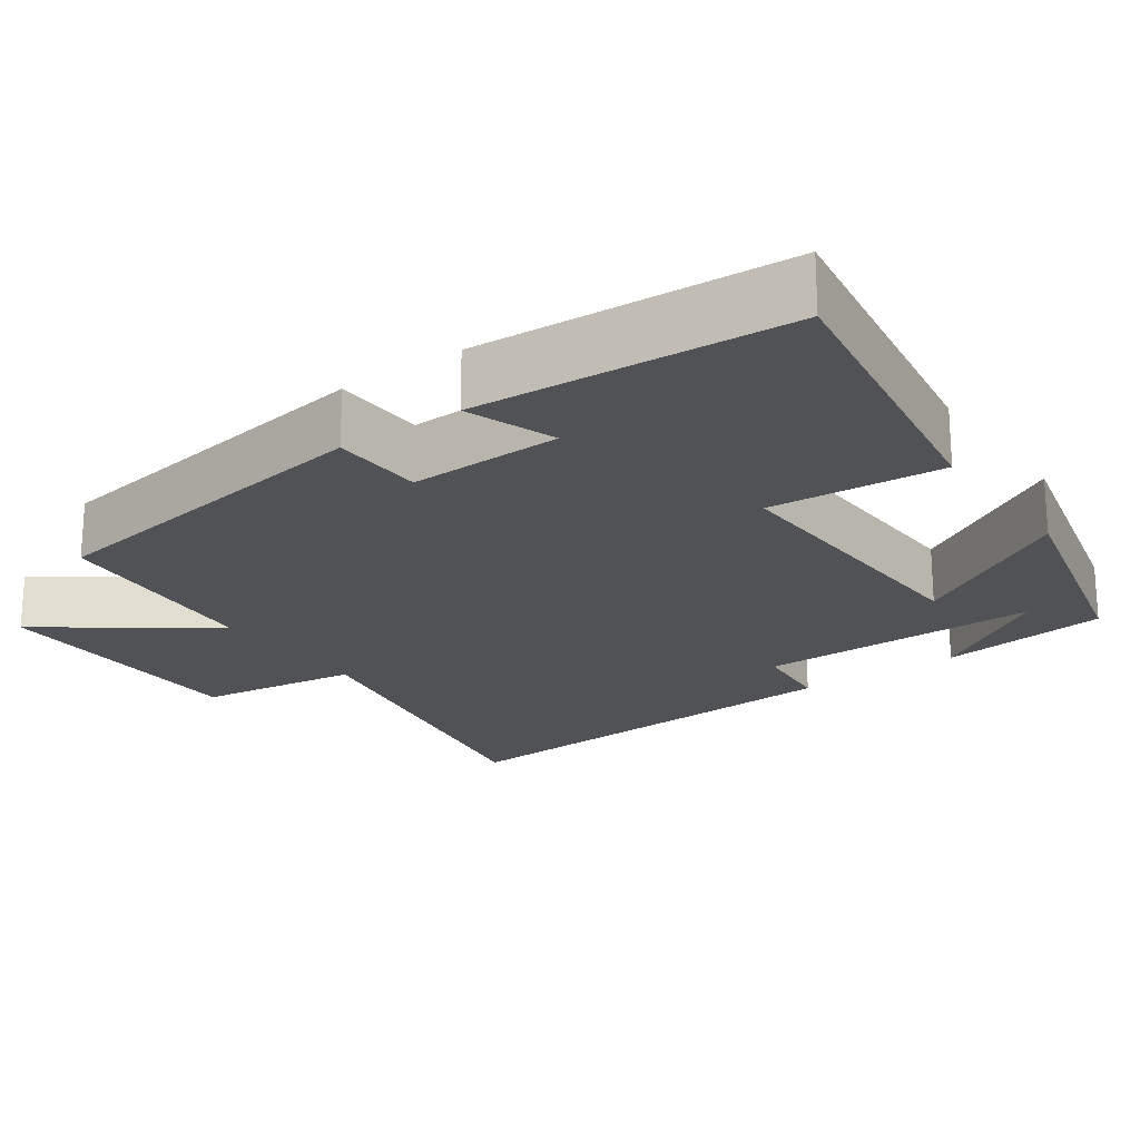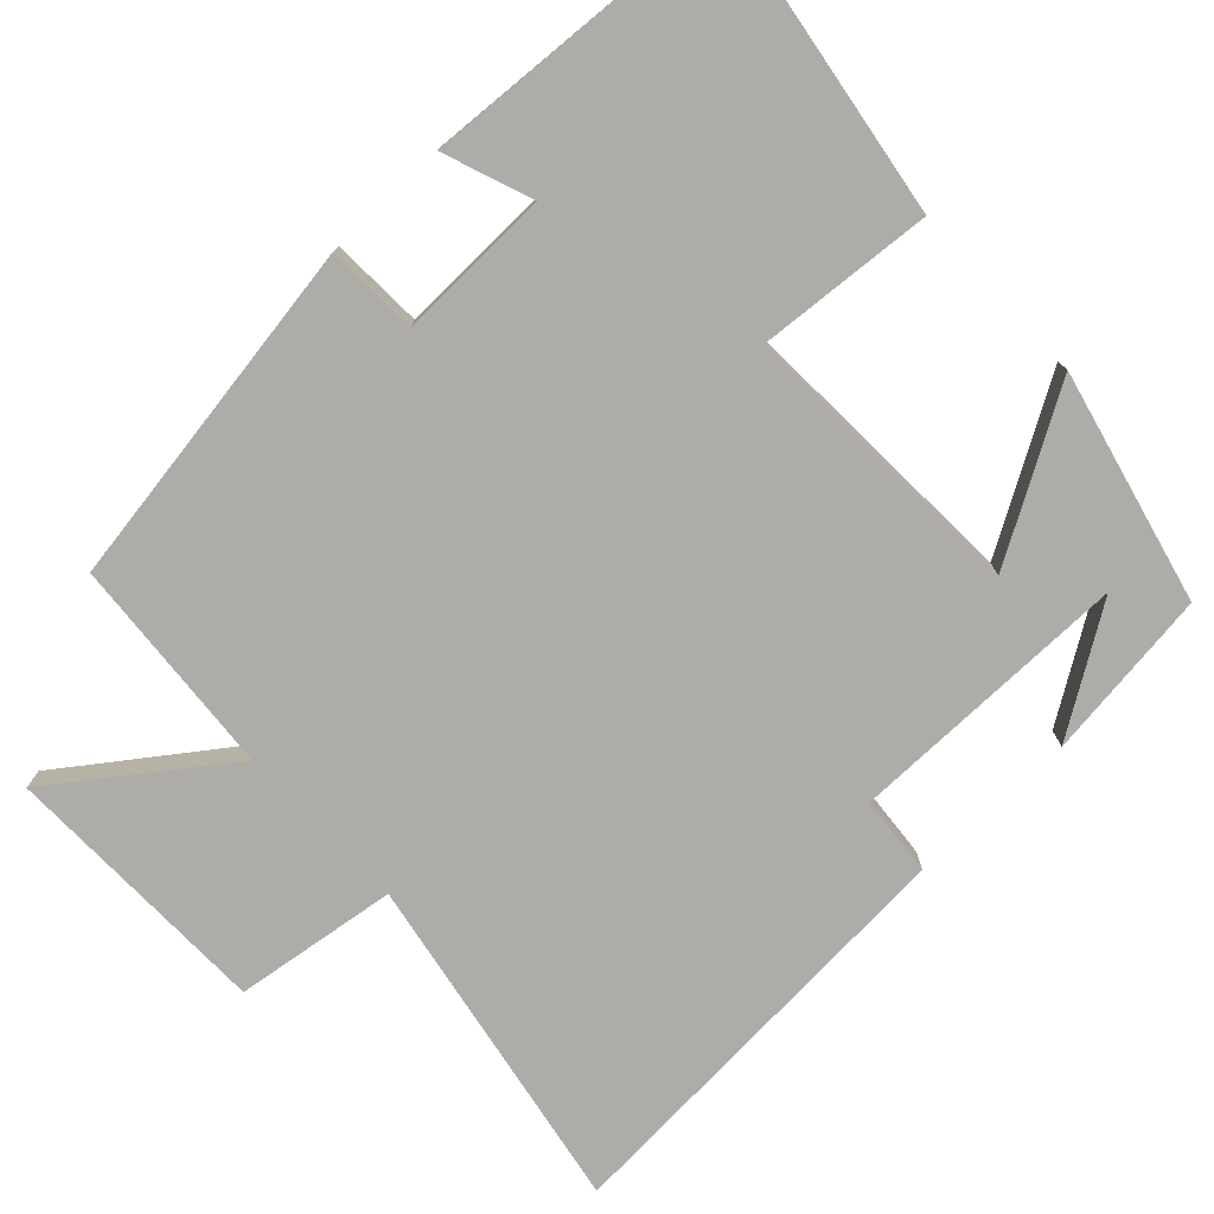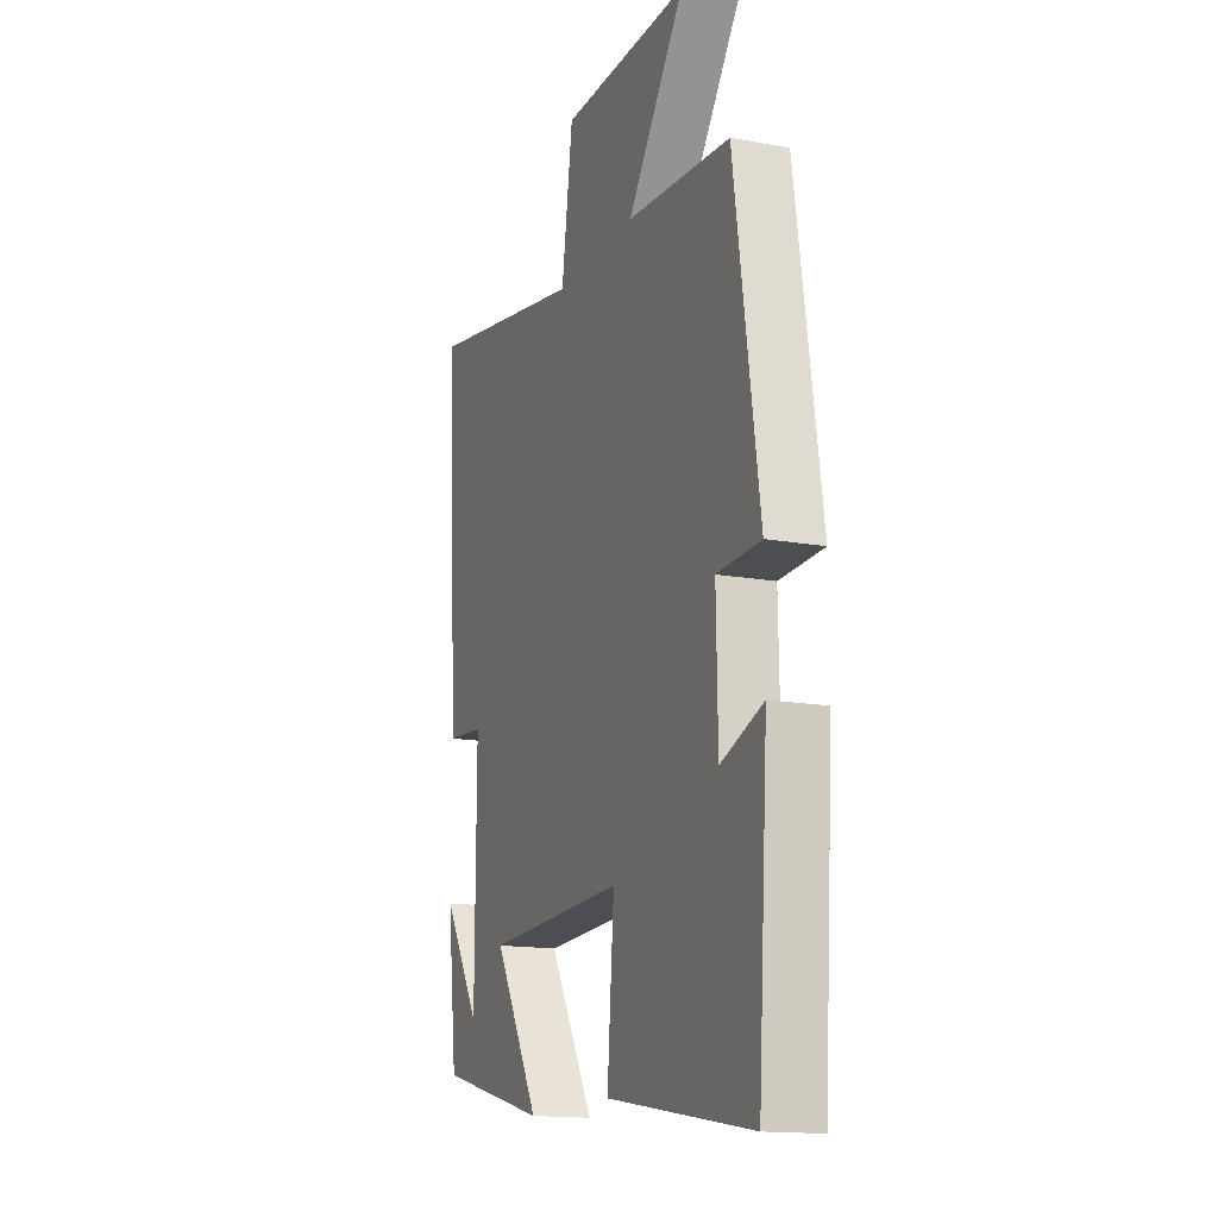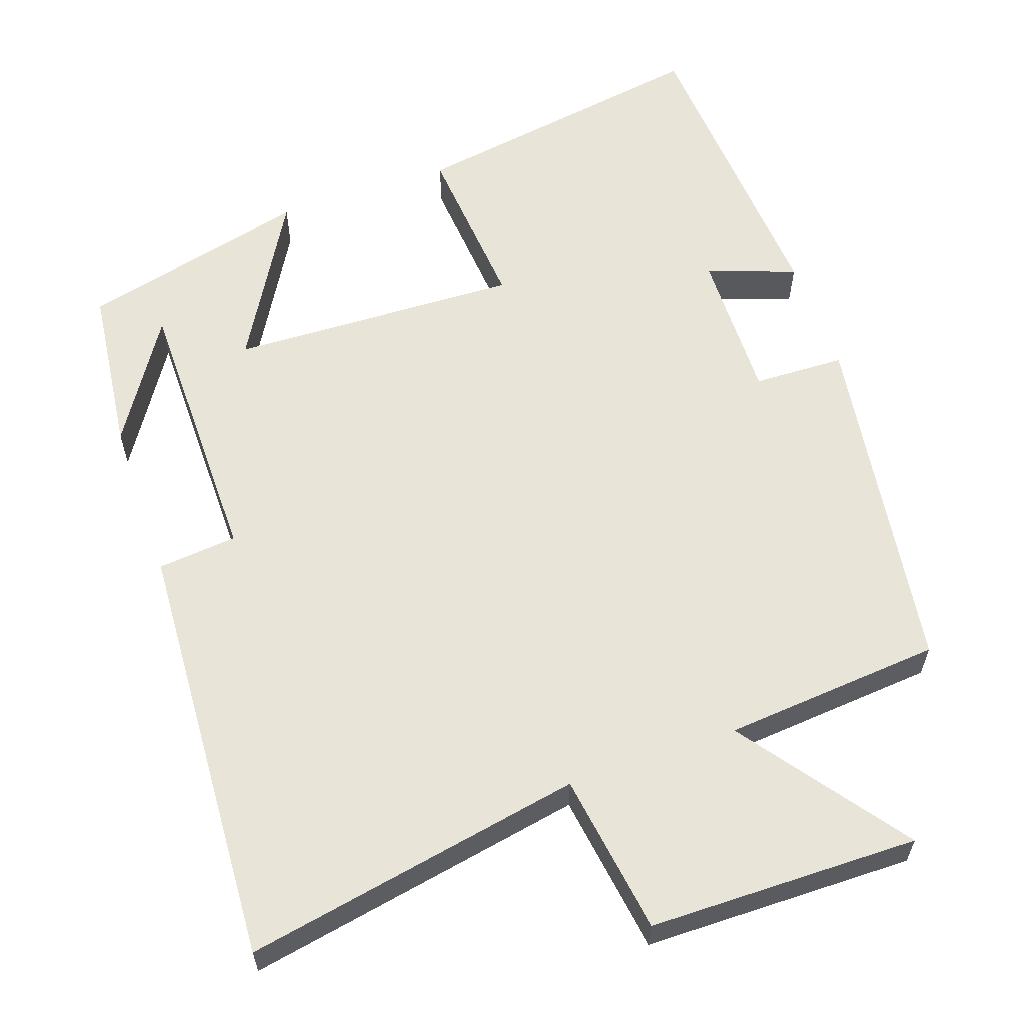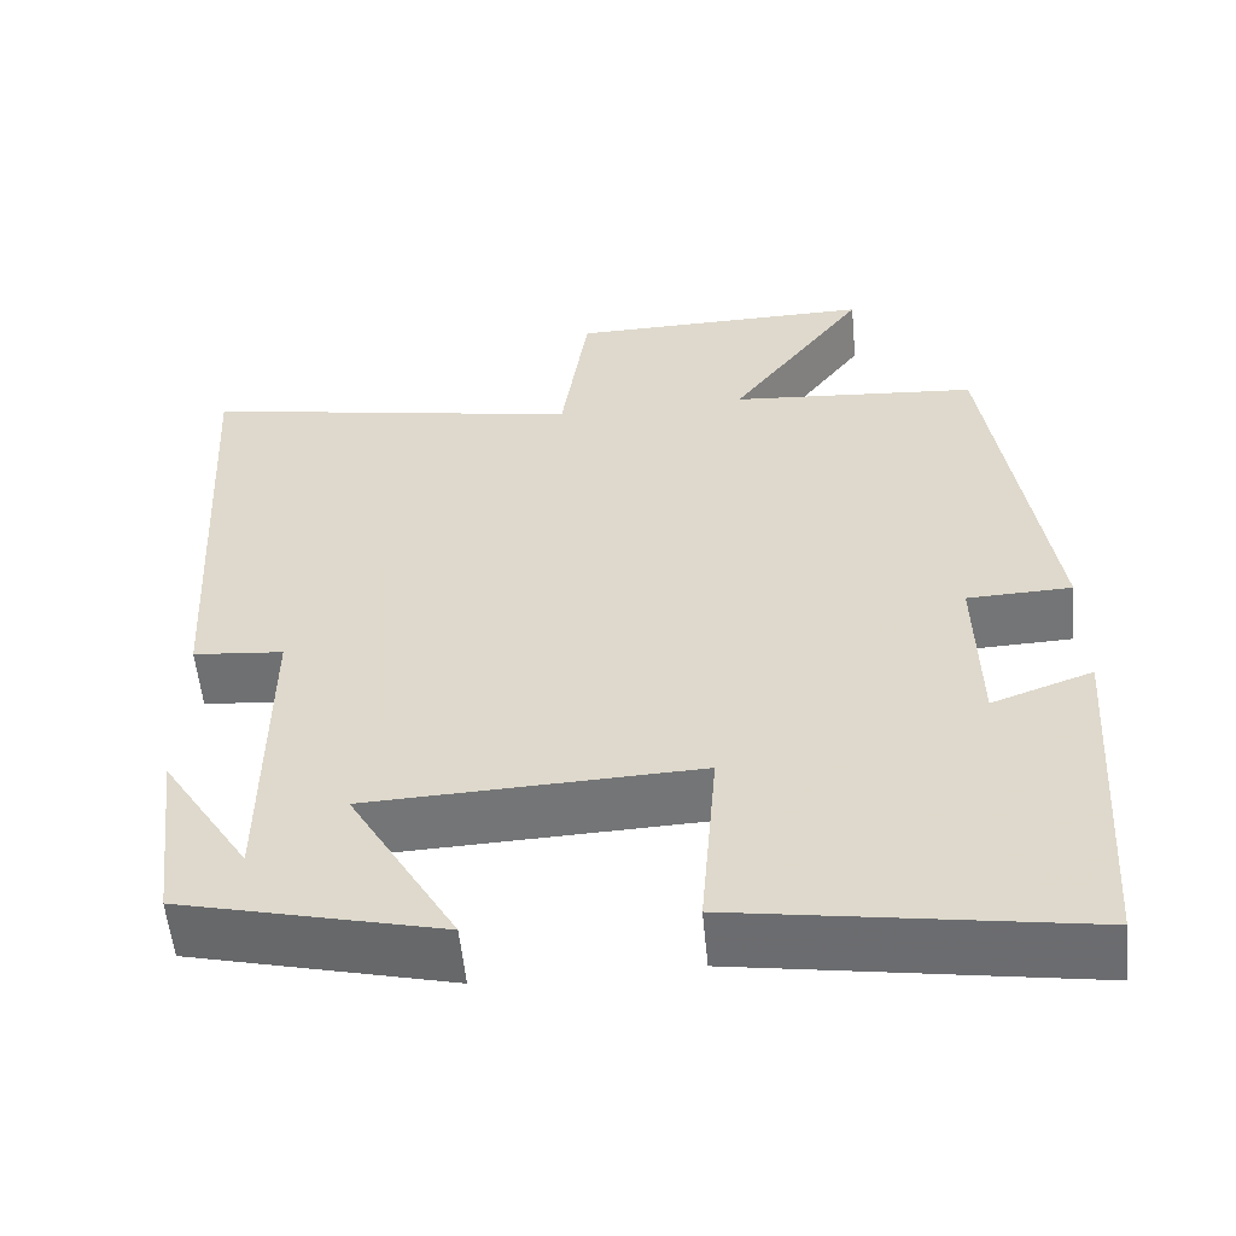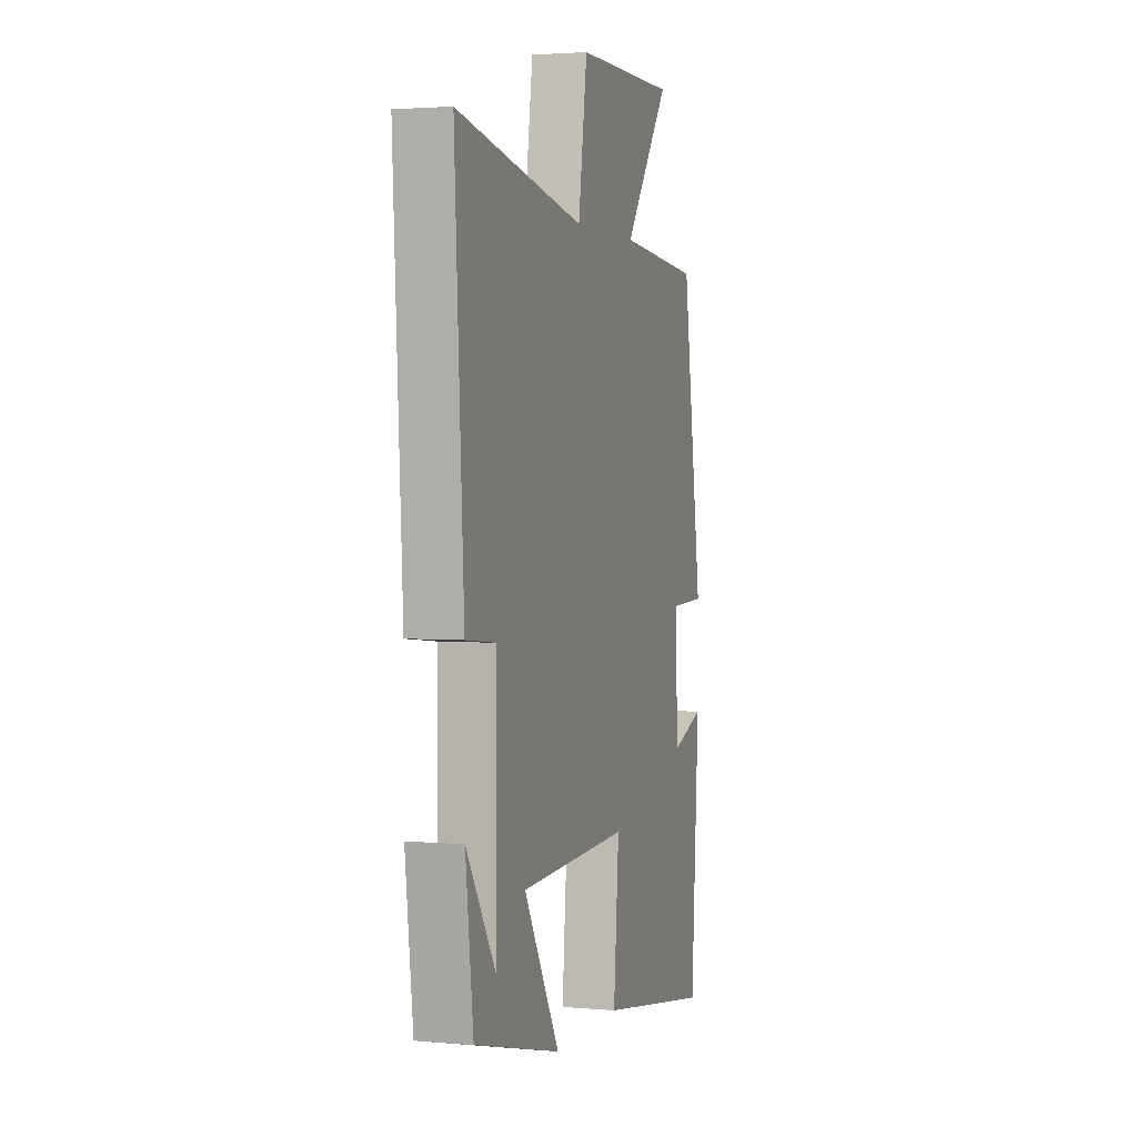
<metadata>
{"format":"obj","ext":"obj","renderer":"f3d","projection":"perspective","resolution":1024,"background":"white","views":[{"elev":-21.1,"azim":125.5,"up":"+Y"},{"elev":-77.0,"azim":133.5,"up":"+Y"},{"elev":-15.4,"azim":68.9,"up":"+Z"},{"elev":60.1,"azim":-19.2,"up":"+Y"},{"elev":-56.0,"azim":5.5,"up":"+Z"},{"elev":2.4,"azim":-72.6,"up":"+Z"}]}
</metadata>
<code>
v -0.473 0.07 -0.425
v -0.5 0.07 -0.201
v -0.397 0.07 -0.363
v -0.395 0.07 0.009
v -0.5 0.07 0.019
v -0.532 0.07 0.583
v -0.085 0.07 0.5
v -0.054 0.07 0.713
v 0.302 0.07 0.717
v 0.143 0.07 0.5
v 0.431 0.07 0.476
v 0.5 0.07 0.012
v 0.379 0.07 0.008
v 0.383 0.07 -0.194
v 0.5 0.07 -0.152
v 0.472 0.07 -0.565
v 0.07 0.07 -0.5
v 0.089 0.07 -0.27
v -0.295 0.07 -0.284
v -0.17 0.07 -0.5
v -0.473 0 -0.425
v -0.5 0 -0.201
v -0.397 0 -0.363
v -0.395 0 0.009
v -0.5 0 0.019
v -0.532 0 0.583
v -0.085 0 0.5
v -0.054 0 0.713
v 0.302 0 0.717
v 0.143 0 0.5
v 0.431 0 0.476
v 0.5 0 0.012
v 0.379 0 0.008
v 0.383 0 -0.194
v 0.5 0 -0.152
v 0.472 0 -0.565
v 0.07 0 -0.5
v 0.089 0 -0.27
v -0.295 0 -0.284
v -0.17 0 -0.5
f 19 20 1
f 16 17 18
f 14 15 16
f 14 16 18
f 13 14 18 19
f 10 11 12 13
f 7 8 9 10
f 7 10 13 19
f 4 5 6 7
f 3 4 7 19
f 1 2 3
f 1 3 19
f 21 40 39
f 38 37 36
f 36 35 34
f 38 36 34
f 39 38 34 33
f 33 32 31 30
f 30 29 28 27
f 39 33 30 27
f 27 26 25 24
f 39 27 24 23
f 23 22 21
f 39 23 21
f 1 21 22 2
f 2 22 23 3
f 3 23 24 4
f 4 24 25 5
f 5 25 26 6
f 6 26 27 7
f 7 27 28 8
f 8 28 29 9
f 9 29 30 10
f 10 30 31 11
f 11 31 32 12
f 12 32 33 13
f 13 33 34 14
f 14 34 35 15
f 15 35 36 16
f 16 36 37 17
f 17 37 38 18
f 18 38 39 19
f 19 39 40 20
f 20 40 21 1

</code>
